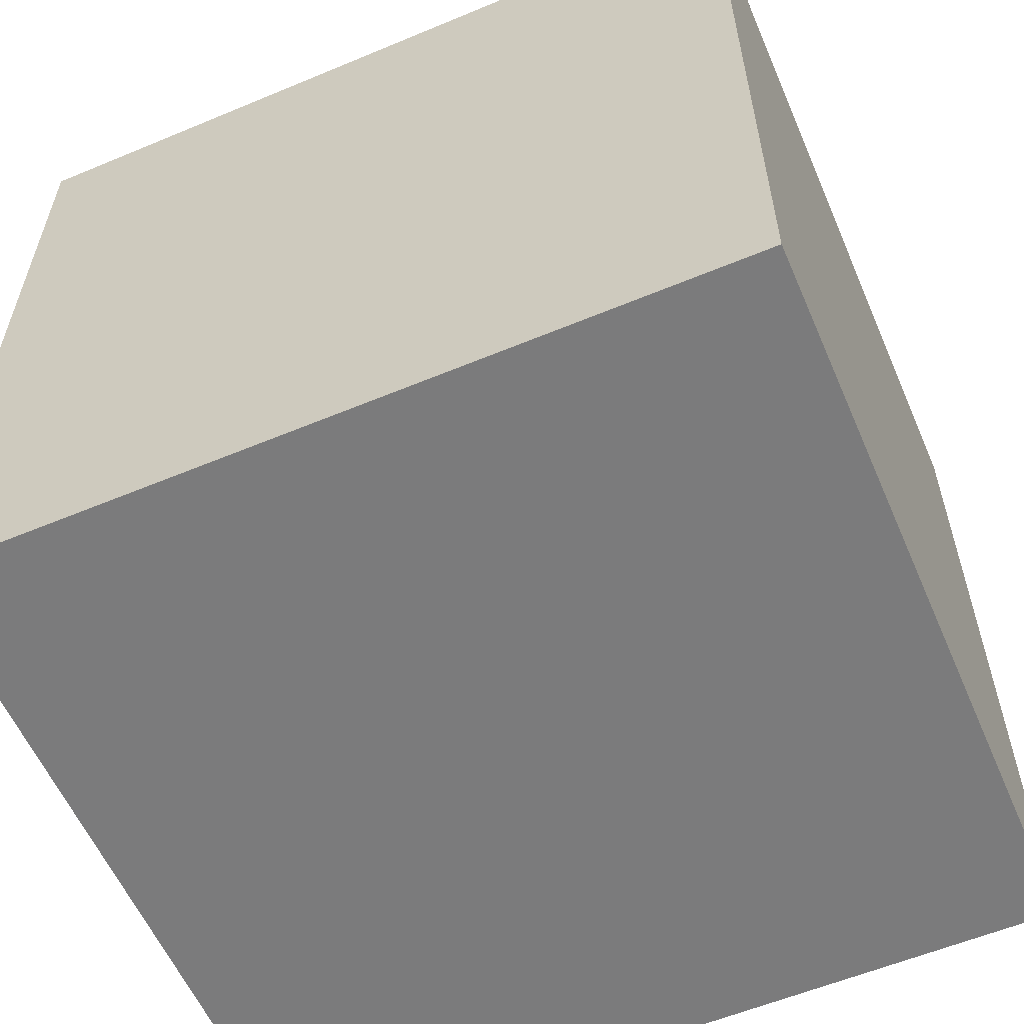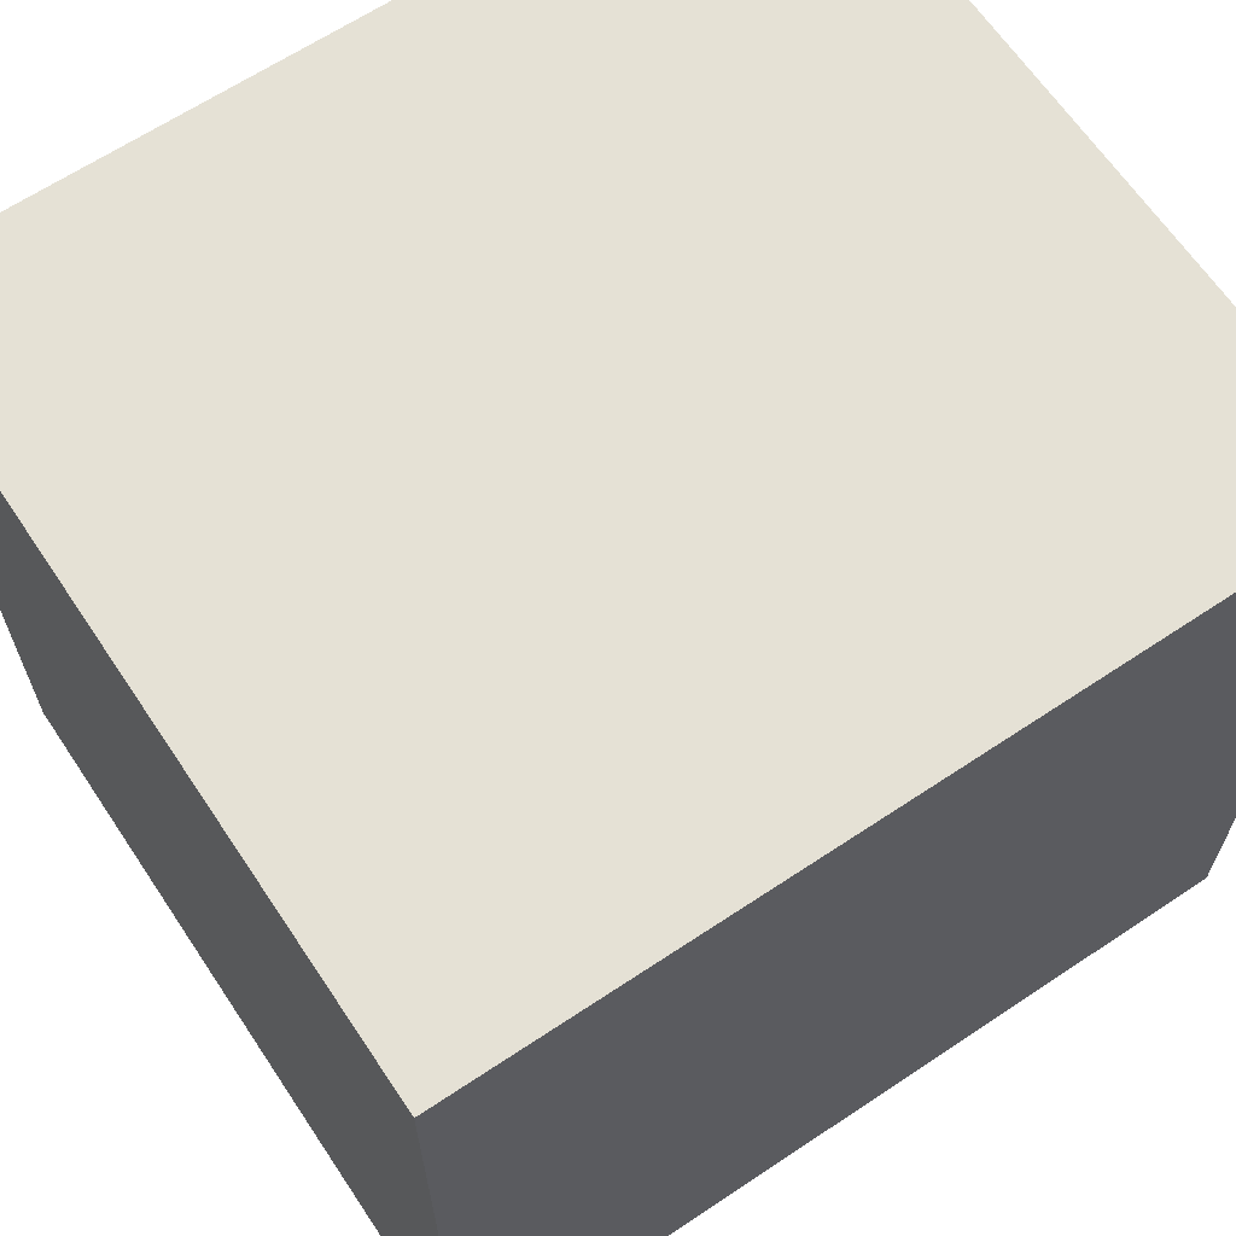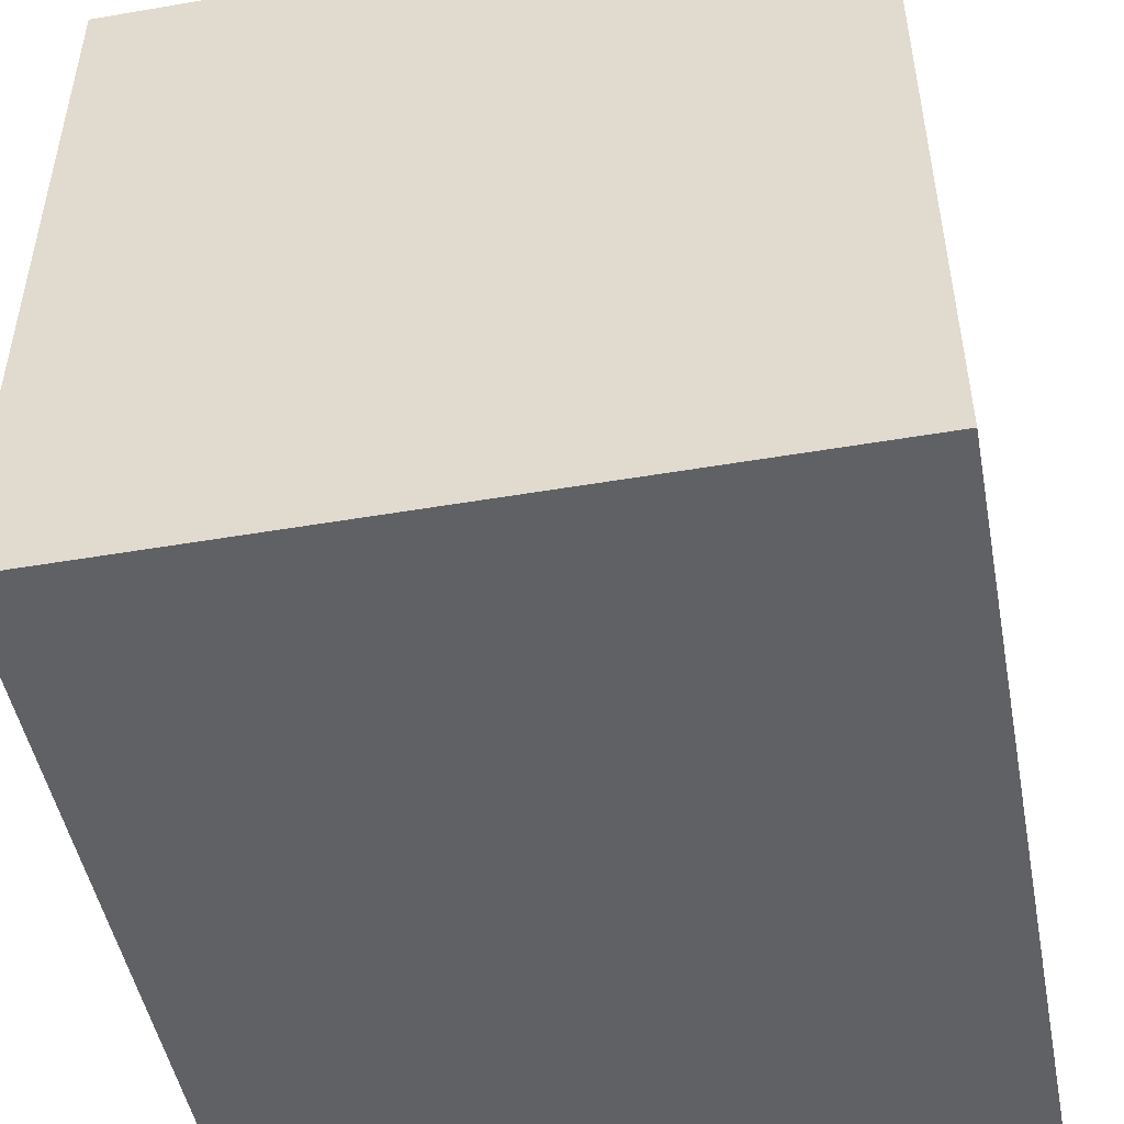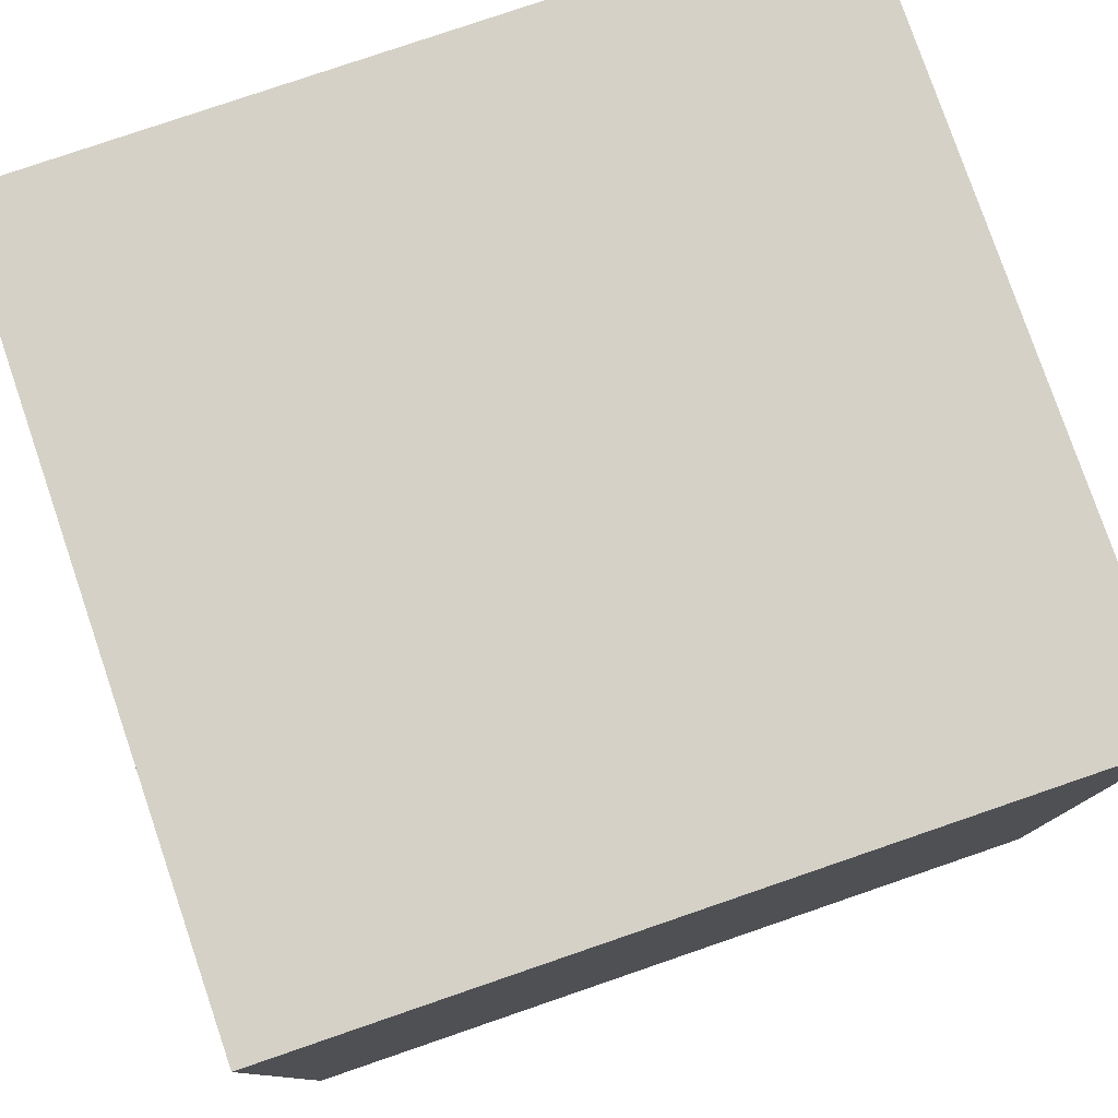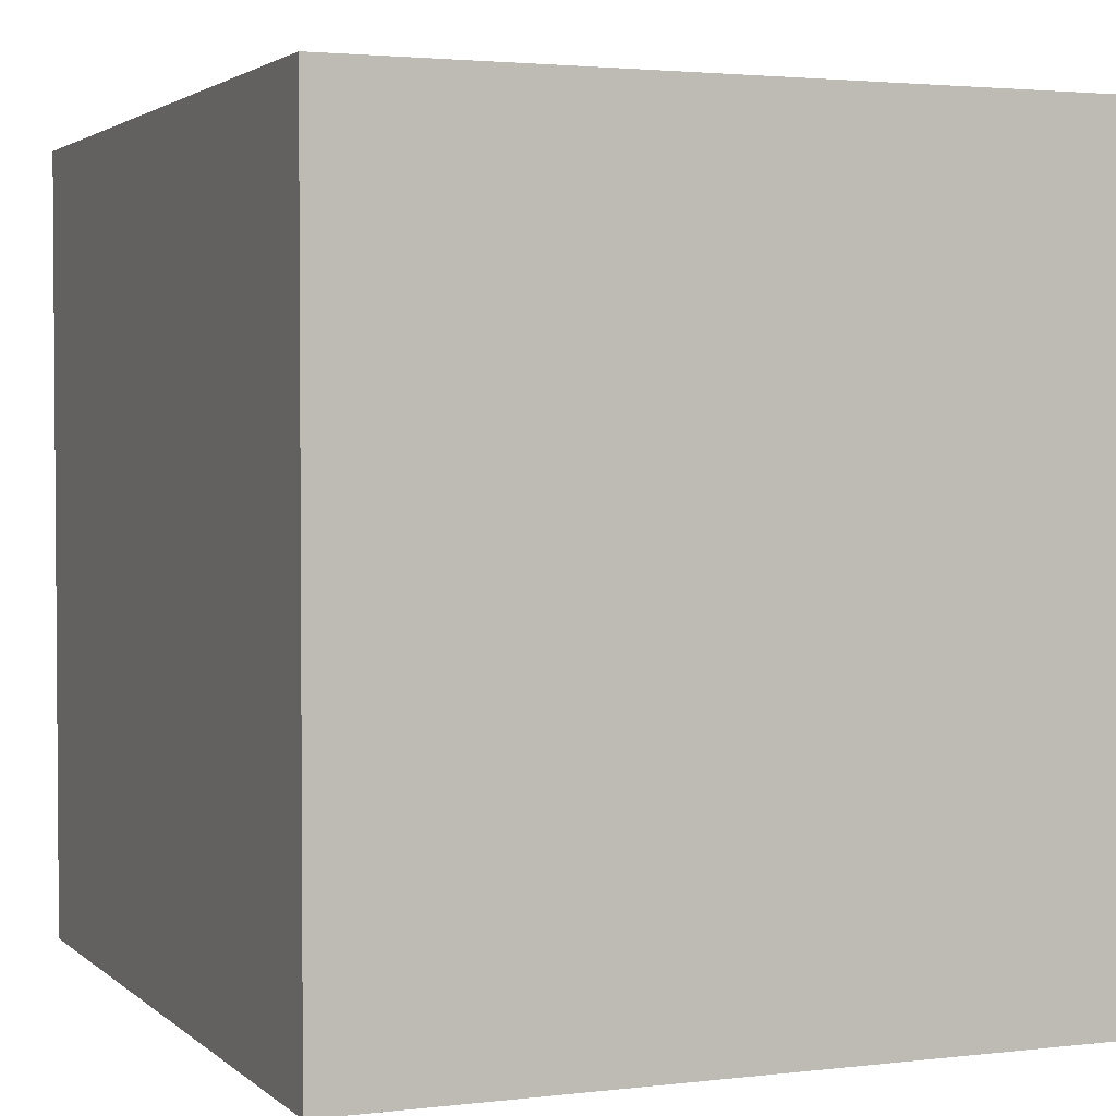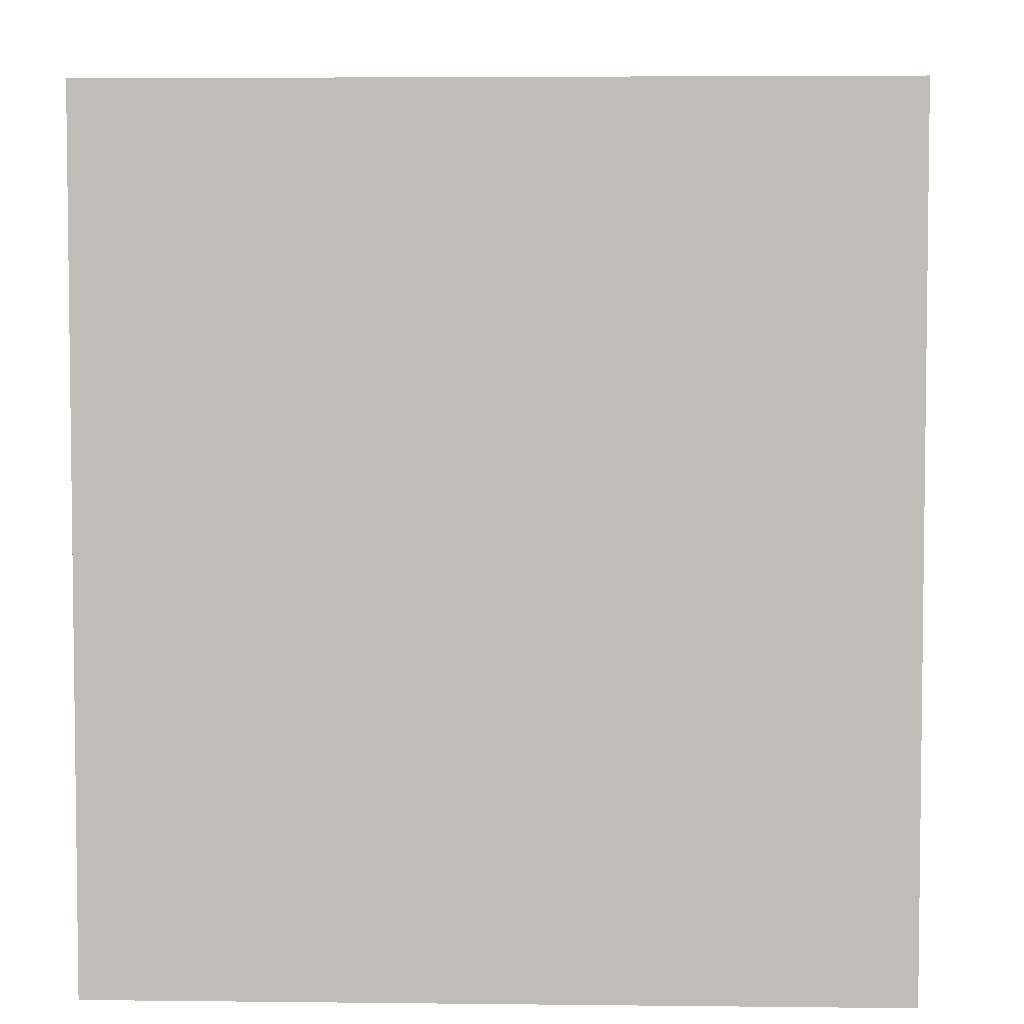
<metadata>
{"format":"obj","ext":"obj","renderer":"f3d","projection":"perspective","resolution":1024,"background":"white","views":[{"elev":-58.5,"azim":113.3,"up":"+Z"},{"elev":65.1,"azim":56.2,"up":"+Y"},{"elev":-48.7,"azim":-169.2,"up":"+Y"},{"elev":78.9,"azim":-108.9,"up":"+Z"},{"elev":2.6,"azim":-22.5,"up":"+Y"},{"elev":4.5,"azim":2.1,"up":"+Z"}]}
</metadata>
<code>
o 立方体.008_立方体.014
v 0.3679 -0.4198 -0.415
v 0.3679 0.3802 -0.415
v 0.3679 -0.4198 0.415
v 0.3679 0.3802 0.415
v -0.3921 -0.4198 -0.415
v -0.3921 0.3802 -0.415
v -0.3921 -0.4198 0.415
v -0.3921 0.3802 0.415
f 2 3 1
f 4 7 3
f 8 5 7
f 6 1 5
f 7 1 3
f 4 6 8
f 2 4 3
f 4 8 7
f 8 6 5
f 6 2 1
f 7 5 1
f 4 2 6

</code>
